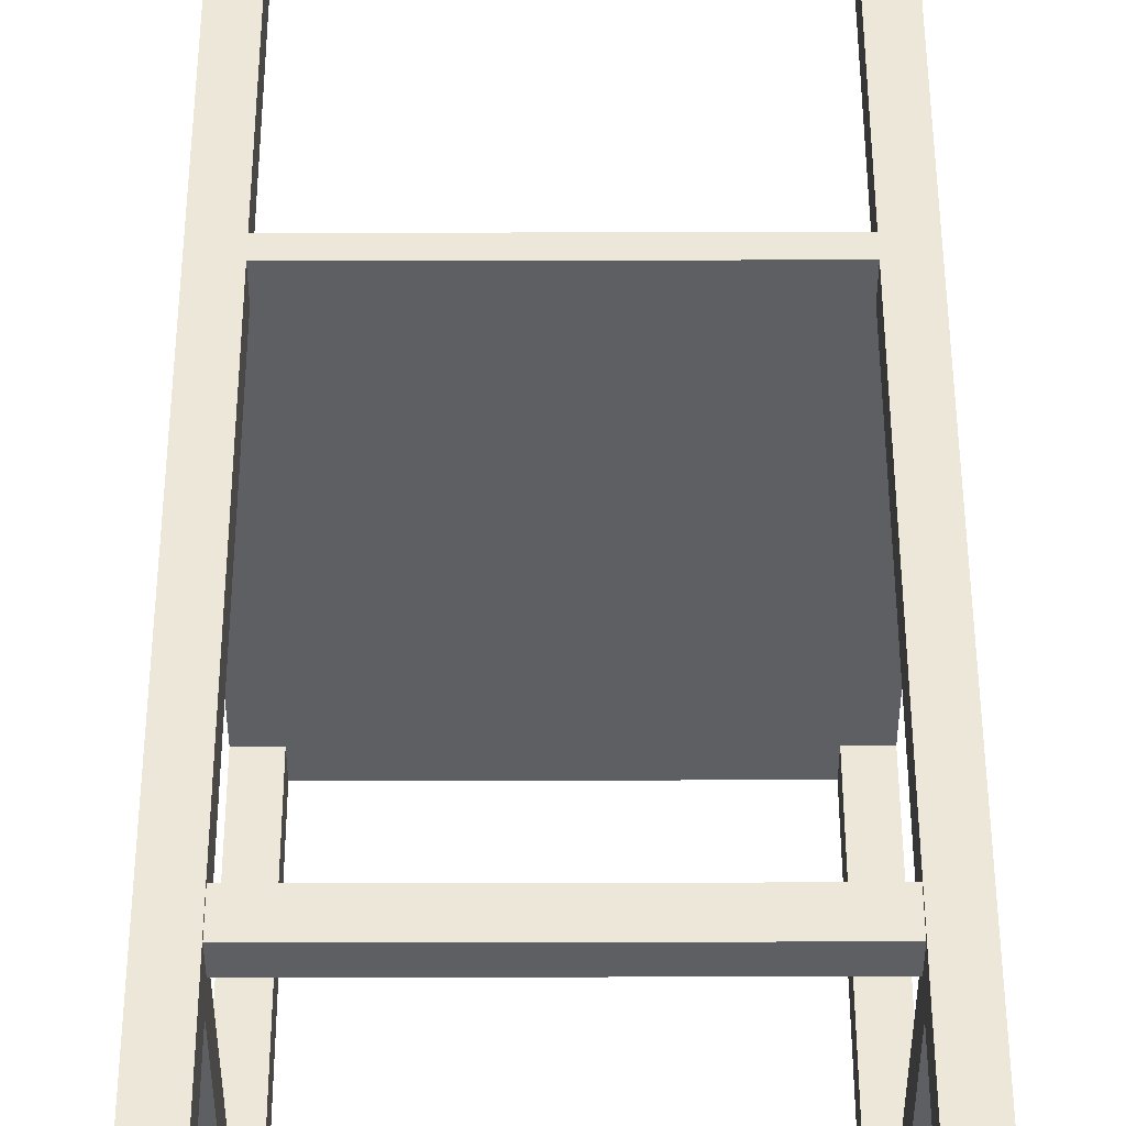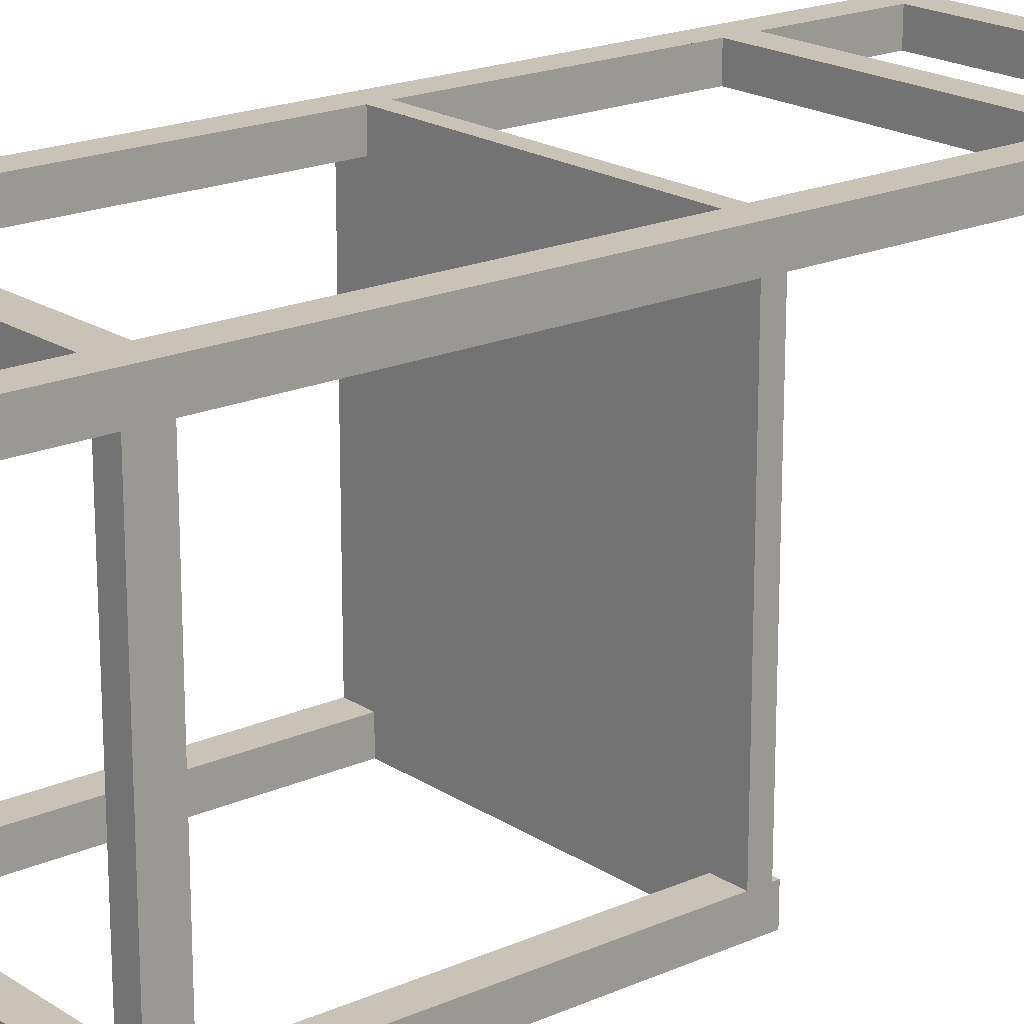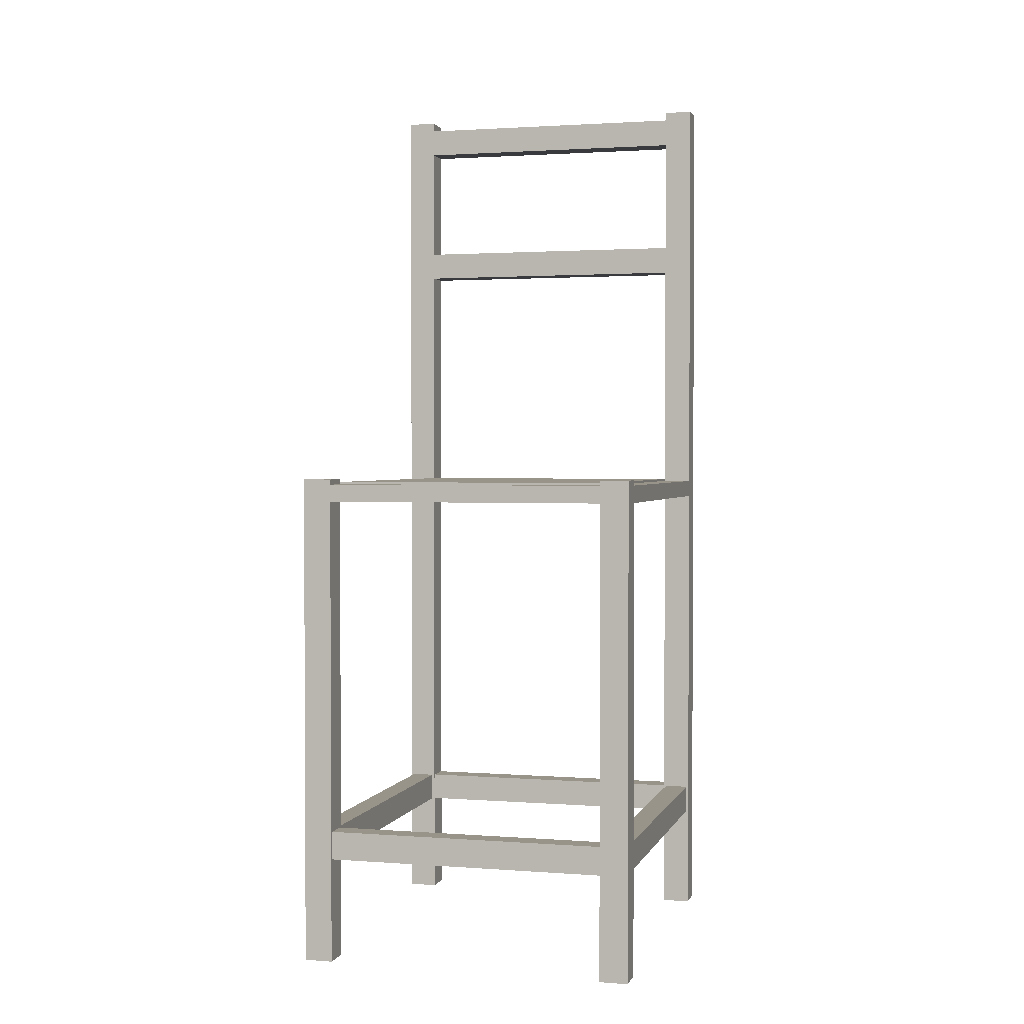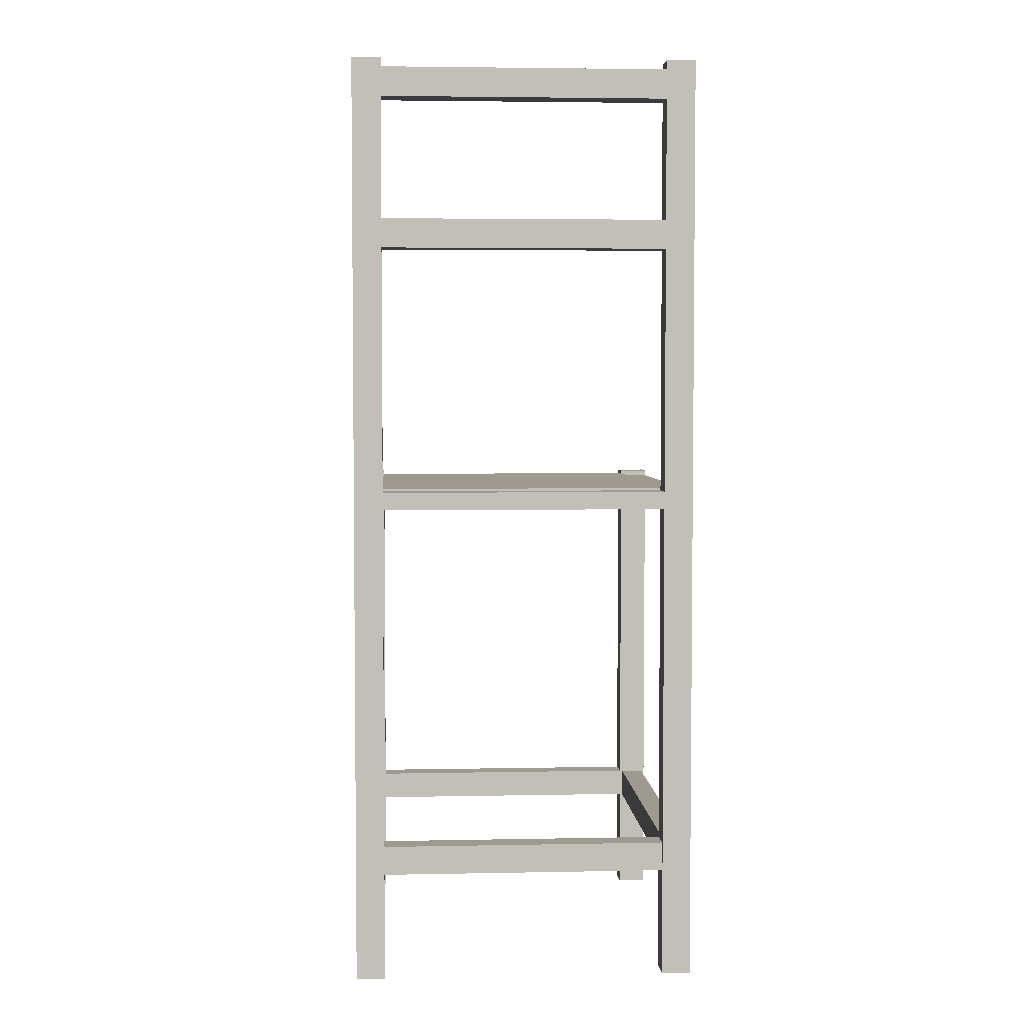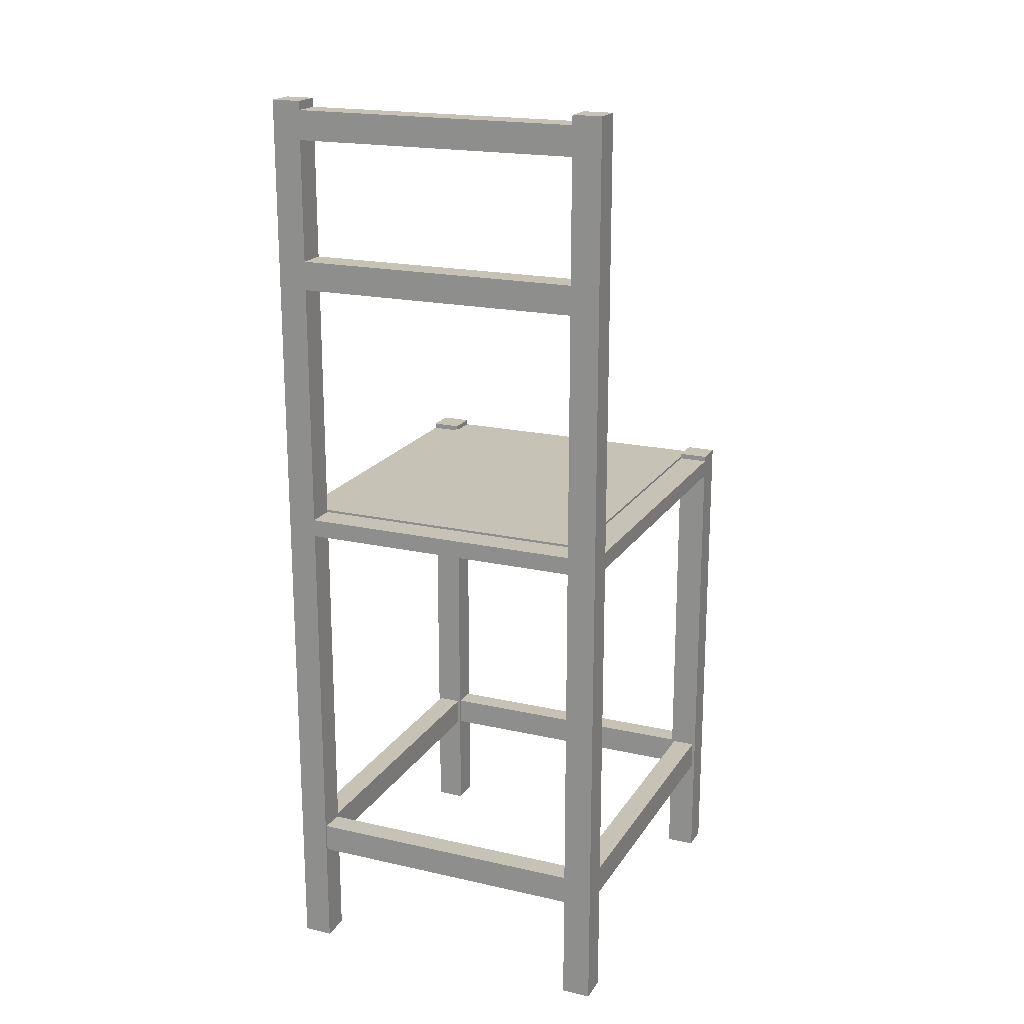
<metadata>
{"format":"obj","ext":"obj","renderer":"f3d","projection":"perspective","resolution":1024,"background":"white","views":[{"elev":49.7,"azim":-0.1,"up":"+Z"},{"elev":19.4,"azim":50.4,"up":"+Z"},{"elev":1.8,"azim":-164.9,"up":"+Y"},{"elev":3.9,"azim":-3.7,"up":"+Y"},{"elev":19.2,"azim":23.2,"up":"+Y"}]}
</metadata>
<code>
v -0.1237 -0.2802 -0.1531
v -0.1475 -0.2802 -0.1769
v -0.1237 -0.2802 -0.1769
v -0.1475 -0.2802 -0.1531
v -0.1237 0.1339 -0.1769
v -0.1237 -0.1923 -0.1769
v -0.1475 -0.1923 -0.1531
v -0.1475 0.1339 -0.1769
v -0.1237 0.1295 -0.1769
v -0.1237 -0.1923 -0.1531
v -0.1237 -0.1685 -0.1769
v -0.1455 -0.1923 -0.1531
v -0.1475 0.1339 -0.1531
v -0.1237 0.1295 -0.1531
v -0.1237 0.115 -0.1769
v -0.1237 -0.1923 -0.1743
v -0.1258 -0.1923 -0.1531
v -0.1475 -0.1685 -0.1531
v -0.1237 0.1339 -0.1531
v -0.1475 0.1295 -0.1531
v -0.1237 0.1314 -0.1531
v 0.1115 0.1295 -0.1769
v -0.1237 -0.1923 -0.1554
v -0.1258 -0.1685 -0.1531
v -0.1237 -0.1685 -0.1743
v -0.1258 -0.1923 0.117
v -0.1455 -0.1685 -0.1531
v -0.1475 0.115 -0.1531
v 0.1115 0.1295 -0.1531
v 0.1115 0.115 -0.1769
v 0.1115 0.115 -0.1531
v -0.1237 0.115 -0.1531
v -0.1237 -0.1685 -0.1531
v 0.1115 -0.1923 -0.1554
v -0.1237 -0.1685 -0.1554
v 0.1115 -0.1685 -0.1743
v -0.1455 -0.1685 0.117
v -0.1455 -0.1923 0.117
v -0.1475 0.1295 0.117
v 0.1115 0.1314 -0.1531
v 0.1353 0.1339 -0.1769
v 0.1353 0.115 0.117
v 0.1115 -0.1923 -0.1743
v -0.1258 -0.1685 0.117
v 0.1115 -0.1685 -0.1554
v -0.1237 -0.2808 0.117
v -0.1475 0.115 0.117
v -0.1237 0.1295 0.117
v 0.1353 0.1295 -0.1531
v -0.1237 0.3313 0.117
v -0.1237 0.1314 0.117
v -0.1237 0.1295 0.1408
v 0.1115 0.1339 -0.1769
v 0.1115 -0.1685 -0.1769
v 0.1353 0.115 -0.1531
v 0.1115 -0.1923 -0.1769
v -0.1237 -0.1685 0.117
v -0.1475 -0.1923 0.117
v -0.1475 -0.2808 0.117
v -0.1237 -0.1923 0.117
v -0.1475 0.1295 0.1408
v -0.1237 0.4851 0.117
v 0.1115 0.1339 -0.1531
v 0.1115 0.1295 0.117
v -0.1237 0.3551 0.117
v -0.1237 0.3313 0.1408
v -0.1237 0.115 0.1408
v 0.1139 -0.1685 -0.1531
v 0.1115 -0.1685 -0.1531
v 0.1115 -0.1923 -0.1531
v -0.1475 -0.1685 0.117
v -0.1237 -0.2808 0.1408
v 0.1353 0.115 0.1408
v -0.1475 0.115 0.1408
v -0.1475 0.4851 0.1408
v -0.1475 0.4851 0.117
v -0.1237 0.4779 0.117
v 0.1353 0.1339 -0.1531
v 0.1353 0.1295 0.117
v 0.1115 0.1314 0.117
v 0.1115 0.4856 0.117
v 0.1115 0.3313 0.1408
v -0.1237 0.4541 0.117
v 0.1115 0.3551 0.117
v -0.1237 0.4851 0.1408
v -0.1237 -0.1685 0.1191
v 0.1115 0.115 0.1408
v 0.1115 0.1295 0.1408
v 0.1115 -0.2802 -0.1769
v 0.1328 -0.1685 -0.1531
v -0.1237 -0.1923 0.1191
v -0.1475 -0.2808 0.1408
v -0.1237 -0.1923 0.1389
v 0.1353 -0.1685 0.117
v -0.1237 0.4779 0.1408
v 0.1353 -0.1685 -0.1531
v 0.1115 -0.1685 0.117
v 0.1115 0.3313 0.117
v -0.1237 0.3551 0.1408
v -0.1237 -0.1685 0.1408
v 0.1353 -0.2802 -0.1769
v 0.1139 -0.1923 -0.1531
v 0.1328 -0.1923 -0.1531
v 0.1139 -0.1685 0.117
v 0.1115 -0.2802 -0.1531
v -0.1237 -0.1923 0.1408
v 0.1353 -0.1923 0.117
v 0.1353 0.1295 0.1408
v 0.1115 0.4779 0.117
v 0.1353 -0.1923 -0.1531
v 0.1353 0.4856 0.117
v -0.1237 0.4541 0.1408
v 0.1115 0.3551 0.1408
v -0.1237 -0.1685 0.1389
v 0.1353 -0.2802 -0.1531
v 0.1139 -0.1923 0.117
v 0.1328 -0.1685 0.117
v 0.1115 -0.1685 0.1191
v 0.1115 -0.1923 0.1389
v 0.1353 -0.2808 0.1408
v 0.1328 -0.1923 0.117
v 0.1115 0.4541 0.1408
v 0.1115 0.4779 0.1408
v 0.1115 0.4541 0.117
v 0.1115 0.4856 0.1408
v 0.1115 -0.1923 0.117
v 0.1115 -0.1923 0.1191
v 0.1353 -0.2808 0.117
v 0.1353 0.4856 0.1408
v 0.1115 -0.1685 0.1408
v 0.1115 -0.1685 0.1389
v 0.1115 -0.2808 0.117
v 0.1115 -0.1923 0.1408
v 0.1115 -0.2808 0.1408
v 0.4107 -0.2802 -0.1508
v 0.4107 -0.2771 -0.1508
g mesh1_mesh1-geometry
f 1 2 3
f 2 1 4
f 2 5 3
f 6 1 3
f 1 7 4
f 7 2 4
f 5 2 8
f 3 5 9
f 1 6 10
f 3 11 6
f 7 1 12
f 2 7 8
f 13 5 8
f 5 14 9
f 3 9 15
f 10 6 16
f 17 1 10
f 3 15 11
f 11 16 6
f 12 1 17
f 12 18 7
f 8 7 18
f 5 13 19
f 8 20 13
f 14 5 21
f 14 22 9
f 22 15 9
f 10 16 23
f 10 24 17
f 15 25 11
f 16 11 25
f 26 12 17
f 18 12 27
f 8 18 28
f 13 14 19
f 21 5 19
f 8 28 20
f 14 13 20
f 19 14 21
f 22 14 29
f 15 22 30
f 15 31 32
f 33 15 32
f 16 34 23
f 35 10 23
f 24 10 33
f 24 26 17
f 25 15 35
f 36 16 25
f 12 37 27
f 12 26 38
f 27 28 18
f 28 39 20
f 39 14 20
f 40 22 29
f 22 41 30
f 31 15 30
f 31 42 32
f 35 15 33
f 32 24 33
f 34 16 43
f 34 35 23
f 10 35 33
f 32 27 24
f 37 24 27
f 26 24 44
f 35 45 25
f 16 36 43
f 36 25 45
f 37 12 38
f 46 38 26
f 28 27 32
f 32 42 28
f 39 28 47
f 14 39 48
f 49 40 29
f 48 50 51
f 51 52 48
f 22 40 53
f 41 22 53
f 30 41 54
f 54 31 30
f 42 31 55
f 56 34 43
f 35 34 45
f 24 37 44
f 57 26 44
f 36 56 43
f 45 31 36
f 58 37 38
f 59 38 46
f 46 26 60
f 28 42 47
f 47 61 39
f 48 47 39
f 39 62 48
f 40 49 63
f 64 49 29
f 48 65 50
f 66 51 50
f 52 51 66
f 67 48 52
f 52 64 48
f 53 40 63
f 63 41 53
f 54 41 56
f 36 31 54
f 31 68 55
f 49 42 55
f 34 69 45
f 56 70 34
f 37 48 44
f 26 57 60
f 44 48 57
f 56 36 54
f 31 45 69
f 37 58 71
f 38 59 58
f 72 59 46
f 60 72 46
f 47 42 73
f 61 47 74
f 75 39 61
f 47 48 71
f 62 39 76
f 48 62 77
f 63 49 78
f 55 41 49
f 49 64 79
f 80 81 64
f 64 82 80
f 48 83 65
f 84 50 65
f 50 82 66
f 85 52 66
f 61 67 52
f 52 75 61
f 86 48 67
f 87 52 67
f 64 52 88
f 41 63 78
f 56 41 89
f 68 31 69
f 55 68 90
f 42 49 79
f 69 34 70
f 89 70 56
f 71 48 37
f 57 91 60
f 48 86 57
f 58 74 71
f 59 74 58
f 59 72 92
f 72 60 93
f 73 94 42
f 79 73 42
f 47 73 74
f 71 74 47
f 67 61 74
f 39 75 76
f 75 62 76
f 62 95 77
f 48 77 83
f 49 41 78
f 96 41 55
f 64 81 79
f 79 97 64
f 98 81 80
f 82 64 88
f 80 82 98
f 83 99 65
f 50 84 98
f 99 84 65
f 82 50 98
f 82 99 66
f 75 52 85
f 85 66 99
f 100 86 67
f 52 87 88
f 74 87 67
f 64 87 88
f 89 41 101
f 69 102 68
f 68 103 90
f 104 90 68
f 68 90 104
f 55 90 96
f 94 79 42
f 102 69 70
f 70 89 105
f 91 57 86
f 93 60 91
f 74 59 92
f 72 74 92
f 106 72 93
f 73 107 94
f 73 79 108
f 74 73 87
f 74 72 67
f 62 75 85
f 95 62 85
f 95 109 77
f 109 83 77
f 110 41 96
f 79 81 111
f 97 79 104
f 97 87 64
f 84 81 98
f 108 82 88
f 99 83 112
f 84 99 113
f 99 82 113
f 85 99 112
f 86 100 114
f 67 106 100
f 73 88 87
f 41 115 101
f 115 89 101
f 103 68 102
f 102 116 68
f 90 117 103
f 110 90 103
f 90 104 117
f 117 104 90
f 104 68 116
f 90 110 96
f 117 79 94
f 70 115 102
f 89 115 105
f 115 70 105
f 118 91 86
f 91 119 93
f 67 72 106
f 114 106 93
f 120 107 73
f 121 94 107
f 111 108 79
f 88 73 108
f 87 120 73
f 85 112 95
f 122 95 112
f 109 95 123
f 83 122 112
f 83 109 124
f 115 41 110
f 125 111 81
f 104 79 117
f 104 126 97
f 118 87 97
f 124 81 84
f 82 108 113
f 122 84 113
f 106 114 100
f 114 118 86
f 102 115 103
f 102 103 116
f 121 103 117
f 103 115 110
f 126 104 116
f 94 121 117
f 91 118 127
f 119 114 93
f 119 91 127
f 107 120 128
f 128 121 107
f 108 111 129
f 130 120 87
f 95 122 123
f 125 109 123
f 122 83 124
f 81 124 109
f 111 125 129
f 109 125 81
f 126 118 97
f 118 130 87
f 84 122 124
f 113 108 122
f 118 114 131
f 121 116 103
f 116 132 126
f 118 126 127
f 114 119 131
f 126 119 127
f 120 132 128
f 128 116 121
f 125 108 129
f 133 120 130
f 122 108 123
f 123 108 125
f 130 118 131
f 132 116 128
f 119 126 132
f 133 131 119
f 132 120 134
f 120 133 134
f 131 133 130
f 132 133 119
f 133 132 134
g mesh1_mesh1-geometry
f 3 2 1
f 4 1 2
f 3 5 2
f 3 1 6
f 4 7 1
f 4 2 7
f 8 2 5
f 9 5 3
f 10 6 1
f 6 11 3
f 12 1 7
f 8 7 2
f 8 5 13
f 9 14 5
f 15 9 3
f 16 6 10
f 10 1 17
f 11 15 3
f 6 16 11
f 17 1 12
f 7 18 12
f 18 7 8
f 19 13 5
f 13 20 8
f 21 5 14
f 32 9 14
f 14 9 32
f 9 22 14
f 9 15 22
f 9 32 15
f 15 32 9
f 23 16 10
f 17 24 10
f 11 25 15
f 25 11 16
f 17 27 12
f 12 27 17
f 17 12 26
f 27 12 18
f 28 18 8
f 19 14 13
f 19 5 21
f 20 28 8
f 20 13 14
f 21 14 19
f 21 14 40
f 21 51 14
f 20 32 14
f 14 32 20
f 29 14 22
f 30 22 15
f 32 31 15
f 32 15 33
f 25 23 16
f 16 23 25
f 23 34 16
f 23 10 35
f 33 10 24
f 27 17 24
f 24 17 27
f 17 26 24
f 35 15 25
f 25 16 36
f 27 37 12
f 38 26 12
f 18 28 27
f 32 20 28
f 28 20 32
f 20 39 28
f 20 14 39
f 29 40 14
f 21 40 51
f 48 14 51
f 30 29 22
f 22 29 30
f 29 22 40
f 30 41 22
f 30 15 31
f 32 42 31
f 33 15 35
f 33 24 32
f 23 25 35
f 35 25 23
f 43 16 34
f 23 35 34
f 33 35 10
f 24 27 32
f 27 24 37
f 44 24 26
f 25 45 35
f 43 36 16
f 45 25 36
f 38 12 37
f 26 38 46
f 38 44 26
f 26 44 38
f 32 27 28
f 28 42 32
f 47 28 39
f 48 39 14
f 29 40 49
f 29 64 40
f 80 51 40
f 51 50 48
f 48 52 51
f 48 51 64
f 29 30 31
f 31 30 29
f 53 40 22
f 53 22 41
f 54 41 30
f 30 31 54
f 55 31 42
f 45 43 34
f 34 43 45
f 43 34 56
f 45 34 35
f 44 37 24
f 44 26 57
f 43 45 36
f 36 45 43
f 43 56 36
f 36 31 45
f 44 38 37
f 37 38 44
f 38 37 58
f 46 38 59
f 60 26 46
f 47 42 28
f 39 61 47
f 39 47 48
f 48 62 39
f 61 48 39
f 39 48 61
f 63 49 40
f 29 55 49
f 49 55 29
f 29 49 64
f 80 40 64
f 80 64 51
f 50 65 48
f 50 51 66
f 66 51 52
f 48 61 52
f 52 61 48
f 52 48 67
f 48 64 52
f 55 29 31
f 31 29 55
f 63 40 53
f 53 41 63
f 56 41 54
f 54 31 36
f 55 68 31
f 55 42 49
f 45 69 34
f 34 70 56
f 44 48 37
f 60 57 26
f 57 48 44
f 54 36 56
f 69 45 31
f 71 58 37
f 58 59 38
f 46 59 72
f 46 72 60
f 73 42 47
f 74 47 61
f 61 39 75
f 71 48 47
f 76 39 62
f 77 62 48
f 78 49 63
f 49 41 55
f 79 64 49
f 64 81 80
f 80 82 64
f 65 83 48
f 65 66 50
f 50 66 65
f 65 50 84
f 66 82 50
f 66 52 85
f 52 67 61
f 61 75 52
f 67 48 86
f 67 52 87
f 88 52 64
f 78 63 41
f 89 41 56
f 69 31 68
f 90 68 55
f 79 49 42
f 70 34 69
f 56 70 89
f 37 48 71
f 60 91 57
f 57 86 48
f 71 74 58
f 58 74 59
f 92 72 59
f 93 60 72
f 42 94 73
f 42 73 79
f 74 73 47
f 47 74 71
f 74 61 67
f 76 75 39
f 76 62 75
f 77 95 62
f 83 77 48
f 78 41 49
f 55 41 96
f 79 81 64
f 88 79 64
f 64 79 88
f 64 97 79
f 80 81 98
f 88 64 82
f 98 82 80
f 65 99 83
f 66 65 99
f 99 65 66
f 98 84 50
f 65 84 99
f 98 50 82
f 66 99 82
f 85 52 75
f 99 66 85
f 67 86 100
f 88 87 52
f 67 87 74
f 88 87 64
f 101 41 89
f 68 102 69
f 90 103 68
f 96 90 55
f 42 79 94
f 70 69 102
f 105 89 70
f 86 57 91
f 91 60 93
f 92 59 74
f 92 74 72
f 93 72 106
f 94 107 73
f 108 79 73
f 87 73 74
f 67 72 74
f 85 75 62
f 85 62 95
f 112 77 95
f 95 77 112
f 77 109 95
f 77 112 83
f 83 112 77
f 77 83 109
f 96 41 110
f 111 81 79
f 79 88 108
f 108 88 79
f 104 79 97
f 64 87 97
f 98 81 84
f 88 82 108
f 113 98 82
f 82 98 113
f 112 83 99
f 98 113 84
f 84 113 98
f 113 99 84
f 113 82 99
f 112 99 85
f 114 100 86
f 100 106 67
f 87 88 73
f 101 115 41
f 101 89 115
f 102 68 103
f 68 116 102
f 103 117 90
f 103 90 110
f 116 68 104
f 96 110 90
f 94 79 117
f 102 115 70
f 105 115 89
f 105 70 115
f 114 91 86
f 86 91 114
f 86 91 118
f 91 114 93
f 93 114 91
f 93 119 91
f 106 72 67
f 93 106 114
f 73 107 120
f 107 94 121
f 79 108 111
f 108 73 88
f 73 120 87
f 95 112 85
f 112 95 122
f 123 95 109
f 112 122 83
f 124 109 83
f 110 41 115
f 81 111 125
f 117 79 104
f 97 126 104
f 97 87 118
f 84 81 124
f 113 108 82
f 113 84 122
f 100 114 106
f 86 118 114
f 103 115 102
f 116 103 102
f 117 103 121
f 110 115 103
f 117 116 104
f 104 116 117
f 116 104 126
f 117 121 94
f 127 118 91
f 93 114 119
f 127 91 119
f 128 120 107
f 107 121 128
f 129 111 108
f 87 120 130
f 123 122 95
f 123 109 125
f 124 123 109
f 109 123 124
f 124 83 122
f 109 124 81
f 129 125 111
f 81 125 109
f 97 118 126
f 87 130 118
f 124 122 84
f 122 108 113
f 131 114 118
f 103 116 121
f 116 117 121
f 121 117 116
f 126 132 116
f 127 131 118
f 118 131 127
f 127 126 118
f 131 119 114
f 131 127 119
f 119 127 131
f 127 119 126
f 128 132 120
f 121 116 128
f 129 108 125
f 130 120 133
f 123 124 122
f 122 124 123
f 123 108 122
f 125 108 123
f 131 118 130
f 128 116 132
f 132 126 119
f 119 131 133
f 134 120 132
f 134 133 120
f 130 133 131
f 119 133 132
f 134 132 133
g mesh1_mesh1-geometry
f 40 14 21
f 14 51 21
f 14 40 29
f 51 40 21
f 51 14 48
f 40 64 29
f 40 51 80
f 64 51 48
f 64 40 80
f 51 64 80
g mesh2_mesh2-geometry
l 32 14
g mesh3_mesh3-geometry
l 31 29
g mesh4_mesh4-geometry
l 135 136

</code>
